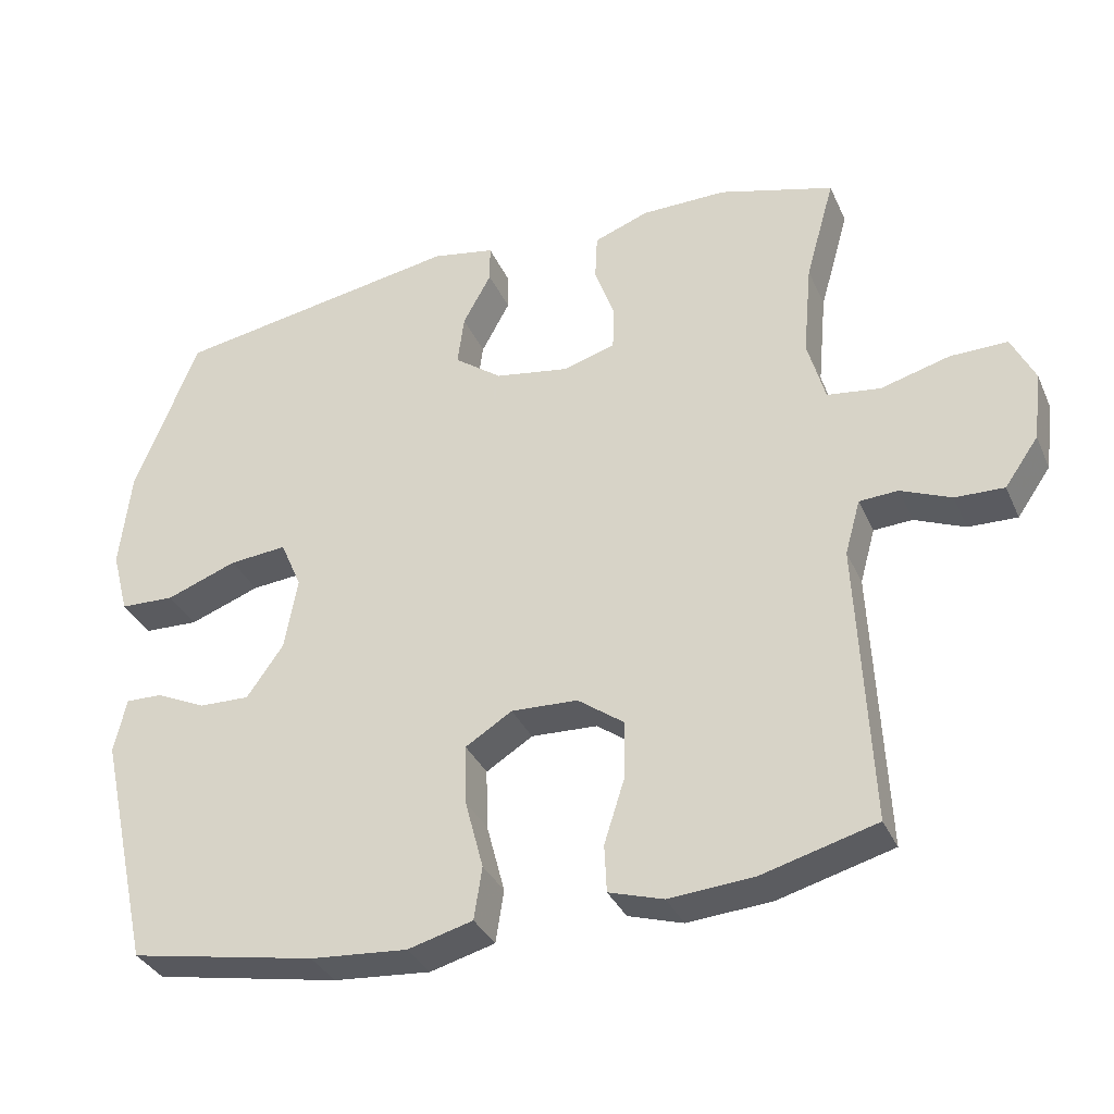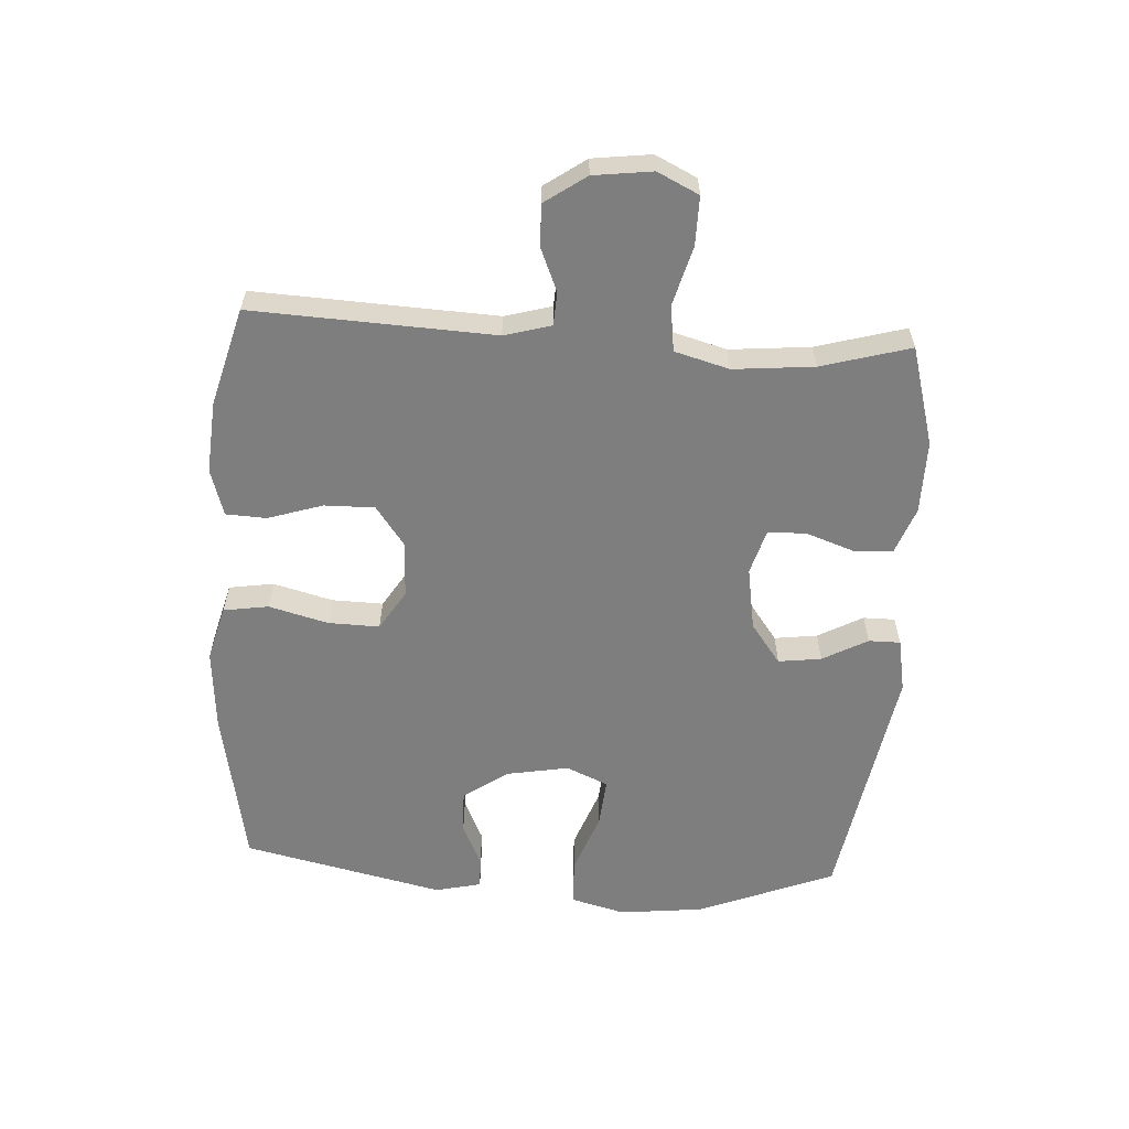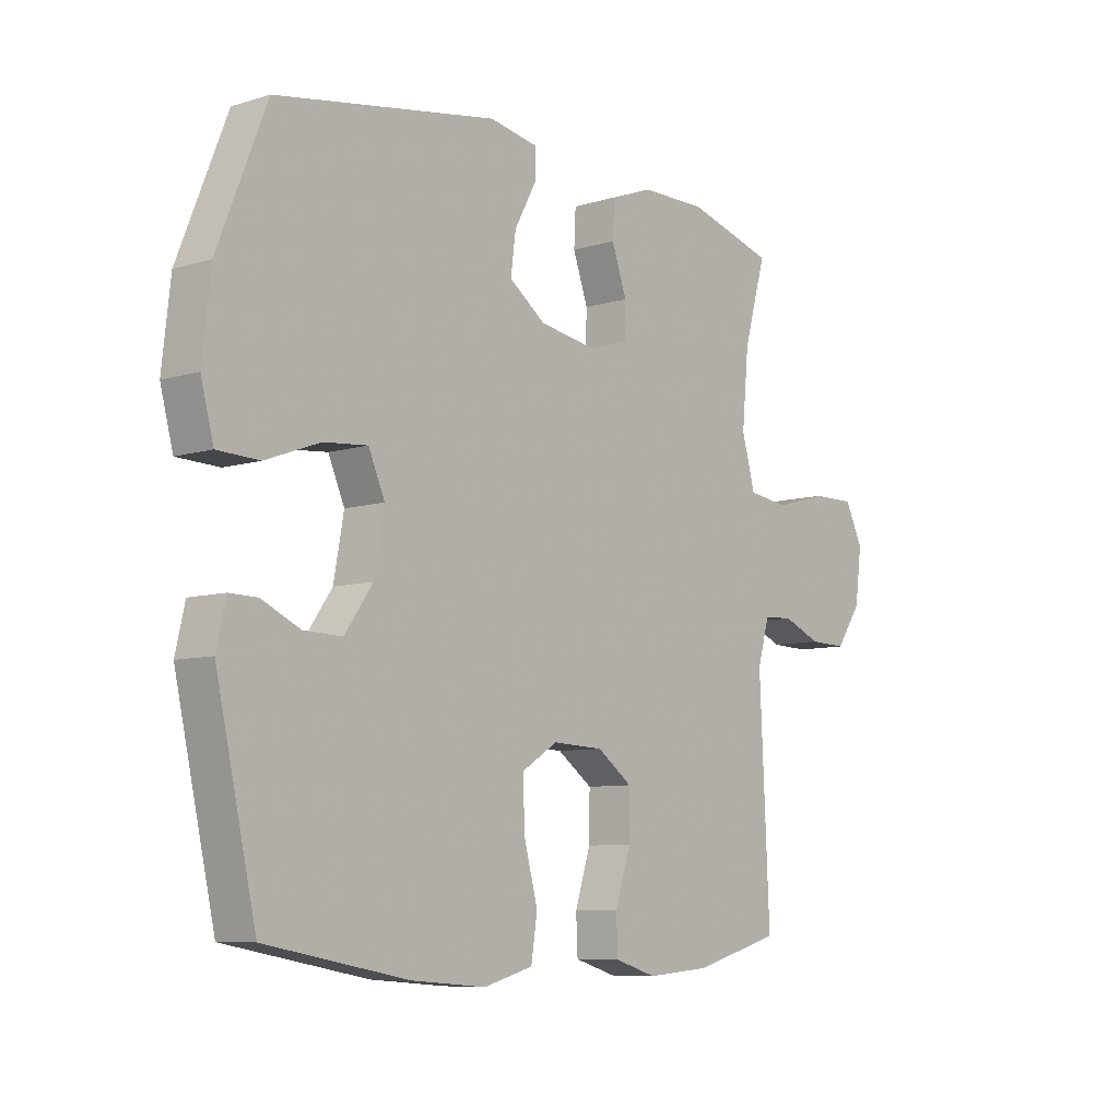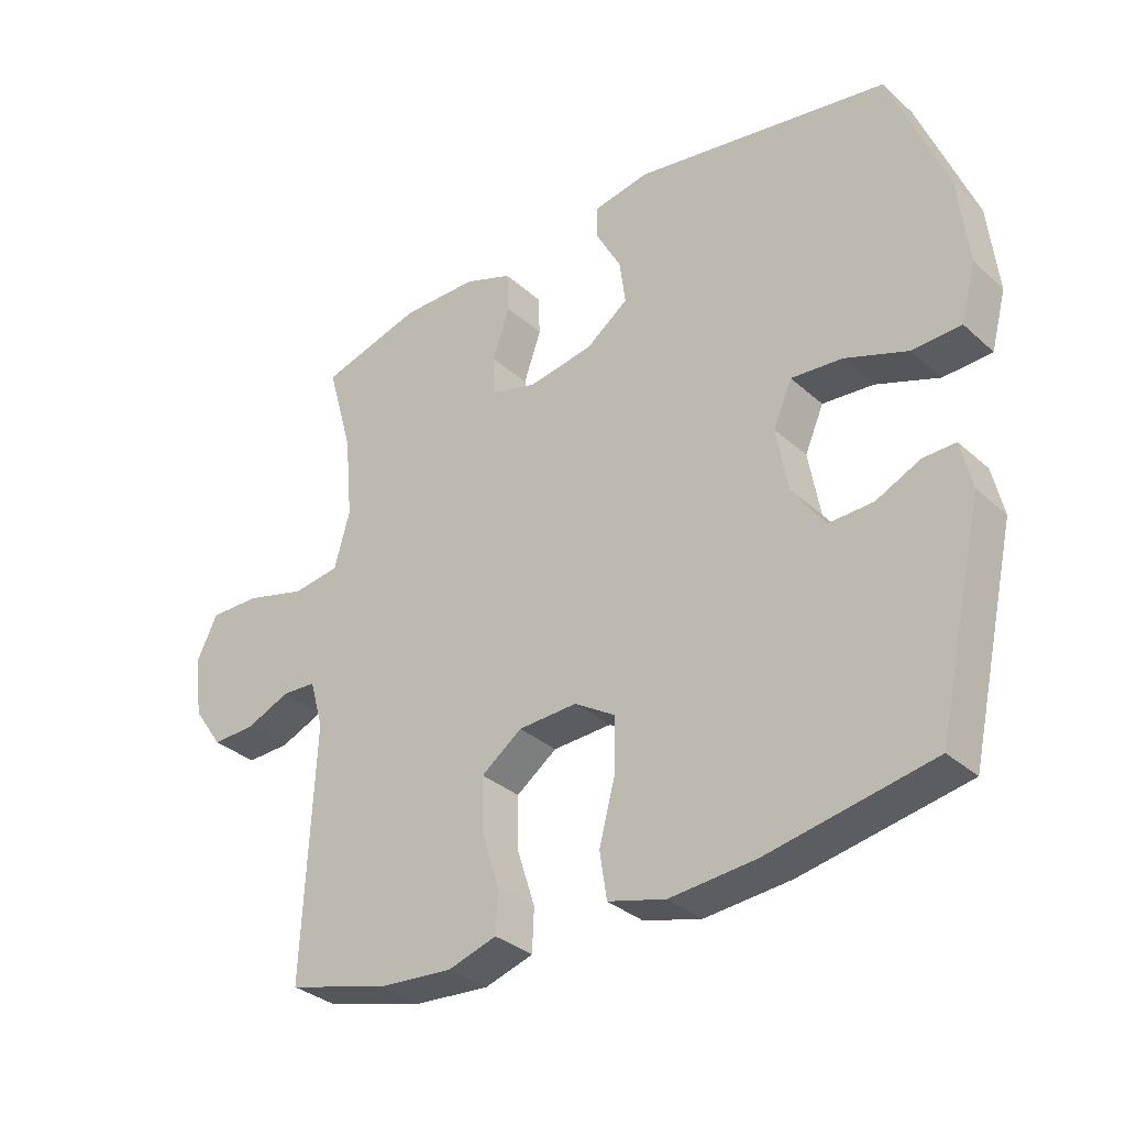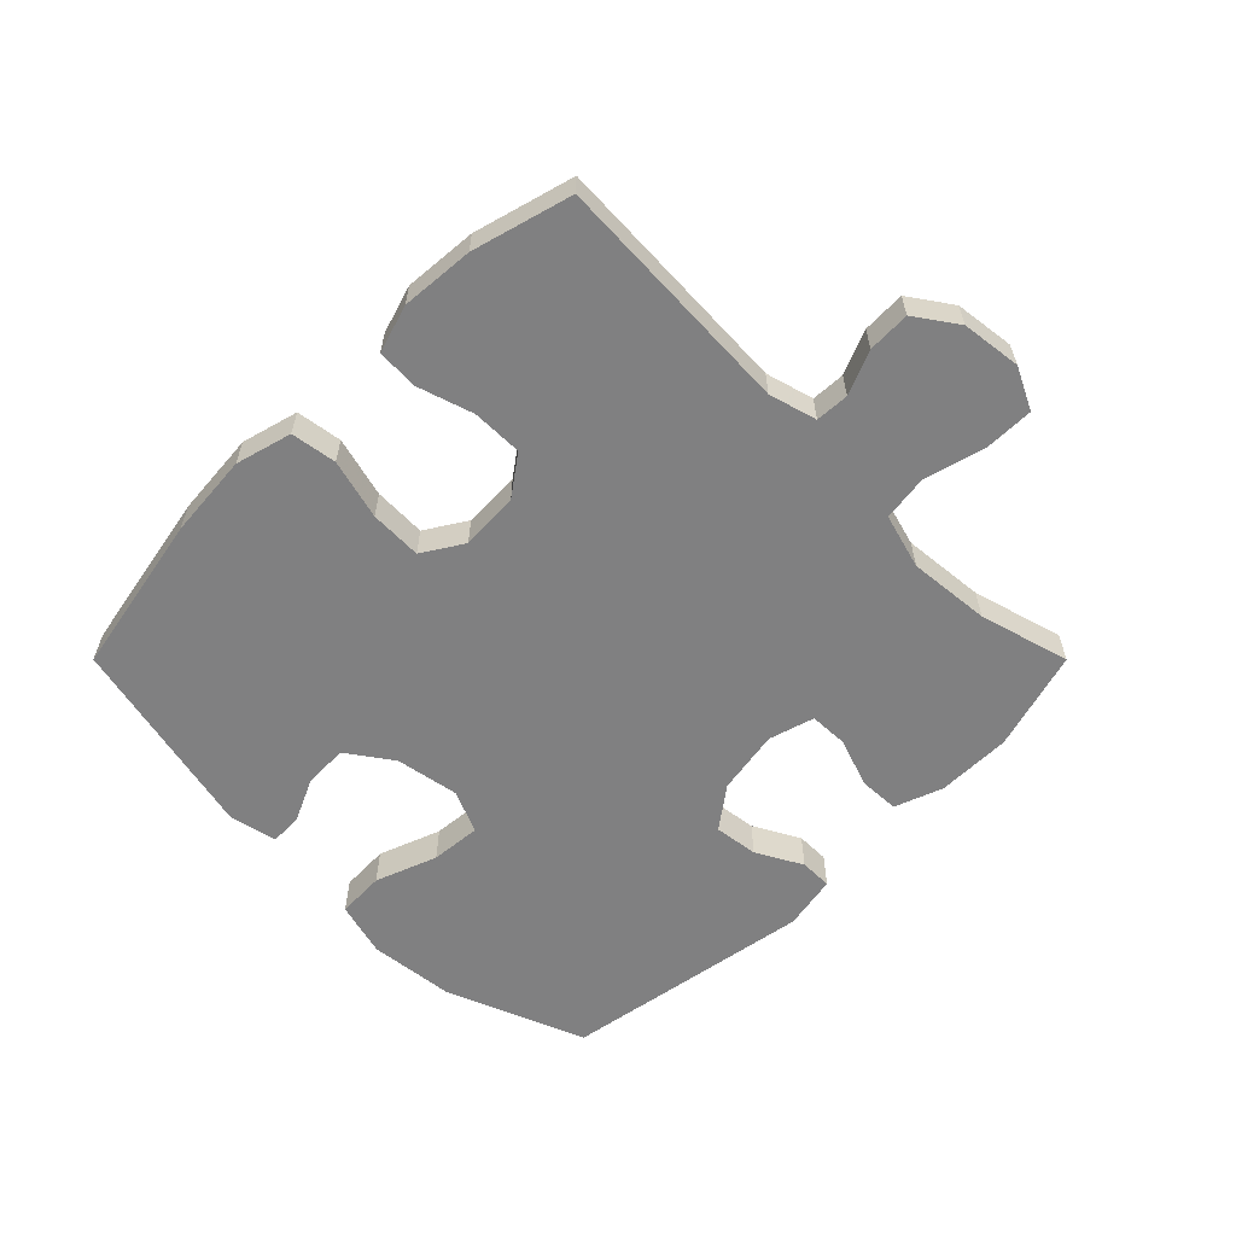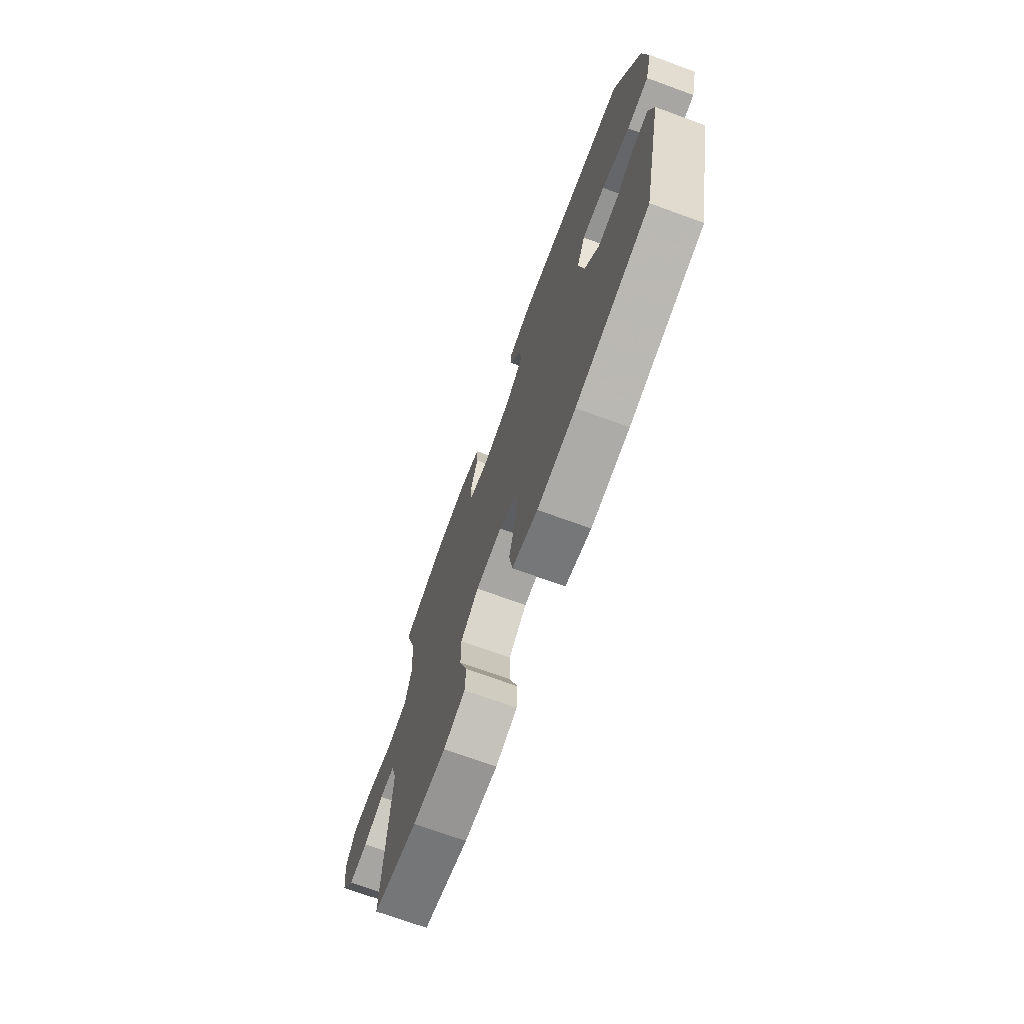
<metadata>
{"format":"obj","ext":"obj","renderer":"f3d","projection":"perspective","resolution":1024,"background":"white","views":[{"elev":-34.1,"azim":-158.4,"up":"+Z"},{"elev":-59.4,"azim":-93.5,"up":"+Y"},{"elev":-7.9,"azim":130.3,"up":"+Z"},{"elev":-33.0,"azim":39.5,"up":"+Z"},{"elev":-60.1,"azim":-135.0,"up":"+Y"},{"elev":-71.9,"azim":70.0,"up":"+Z"}]}
</metadata>
<code>
v 0.5 0.07 0.5
v 0.587 0.07 0.281
v 0.602 0.07 0.146
v 0.579 0.07 0.059
v 0.504 0.07 0.056
v 0.407 0.07 0.092
v 0.328 0.07 0.099
v 0.299 0.07 0.032
v 0.317 0.07 -0.068
v 0.367 0.07 -0.139
v 0.436 0.07 -0.137
v 0.505 0.07 -0.105
v 0.555 0.07 -0.104
v 0.572 0.07 -0.178
v 0.5 0.07 -0.5
v 0.245 0.07 -0.548
v 0.112 0.07 -0.559
v 0.023 0.07 -0.535
v 0.012 0.07 -0.463
v 0.037 0.07 -0.368
v 0.039 0.07 -0.286
v -0.025 0.07 -0.246
v -0.116 0.07 -0.25
v -0.179 0.07 -0.296
v -0.178 0.07 -0.376
v -0.15 0.07 -0.464
v -0.153 0.07 -0.529
v -0.228 0.07 -0.552
v -0.343 0.07 -0.543
v -0.5 0.07 -0.5
v -0.482 0.07 -0.114
v -0.503 0.07 -0.039
v -0.556 0.07 -0.036
v -0.625 0.07 -0.065
v -0.692 0.07 -0.067
v -0.738 0.07 -0.001
v -0.75 0.07 0.093
v -0.718 0.07 0.159
v -0.64 0.07 0.158
v -0.545 0.07 0.132
v -0.472 0.07 0.142
v -0.448 0.07 0.229
v -0.46 0.07 0.358
v -0.5 0.07 0.5
v -0.342 0.07 0.545
v -0.225 0.07 0.544
v -0.15 0.07 0.516
v -0.147 0.07 0.453
v -0.174 0.07 0.376
v -0.172 0.07 0.315
v -0.1 0.07 0.294
v 0.001 0.07 0.311
v 0.066 0.07 0.359
v 0.057 0.07 0.428
v 0.018 0.07 0.5
v 0.018 0.07 0.551
v 0.104 0.07 0.567
v 0.5 0 0.5
v 0.587 0 0.281
v 0.602 0 0.146
v 0.579 0 0.059
v 0.504 0 0.056
v 0.407 0 0.092
v 0.328 0 0.099
v 0.299 0 0.032
v 0.317 0 -0.068
v 0.367 0 -0.139
v 0.436 0 -0.137
v 0.505 0 -0.105
v 0.555 0 -0.104
v 0.572 0 -0.178
v 0.5 0 -0.5
v 0.245 0 -0.548
v 0.112 0 -0.559
v 0.023 0 -0.535
v 0.012 0 -0.463
v 0.037 0 -0.368
v 0.039 0 -0.286
v -0.025 0 -0.246
v -0.116 0 -0.25
v -0.179 0 -0.296
v -0.178 0 -0.376
v -0.15 0 -0.464
v -0.153 0 -0.529
v -0.228 0 -0.552
v -0.343 0 -0.543
v -0.5 0 -0.5
v -0.482 0 -0.114
v -0.503 0 -0.039
v -0.556 0 -0.036
v -0.625 0 -0.065
v -0.692 0 -0.067
v -0.738 0 -0.001
v -0.75 0 0.093
v -0.718 0 0.159
v -0.64 0 0.158
v -0.545 0 0.132
v -0.472 0 0.142
v -0.448 0 0.229
v -0.46 0 0.358
v -0.5 0 0.5
v -0.342 0 0.545
v -0.225 0 0.544
v -0.15 0 0.516
v -0.147 0 0.453
v -0.174 0 0.376
v -0.172 0 0.315
v -0.1 0 0.294
v 0.001 0 0.311
v 0.066 0 0.359
v 0.057 0 0.428
v 0.018 0 0.5
v 0.018 0 0.551
v 0.104 0 0.567
f 54 55 56 57
f 53 54 57 1
f 52 53 1 2
f 51 52 2 3
f 46 47 48 49
f 46 49 50
f 43 44 45 46
f 42 43 46 50
f 41 42 50 51
f 37 38 39 40
f 37 40 41
f 36 37 41
f 33 34 35 36
f 32 33 36 41
f 31 32 41 51
f 25 26 27 28
f 24 25 28 29
f 17 18 19 20
f 17 20 21
f 16 17 21
f 15 16 21
f 14 15 21 22
f 11 12 13 14
f 10 11 14 22
f 3 4 5 6
f 3 6 7
f 51 3 7
f 31 51 7 8
f 24 29 30 31
f 23 24 31
f 23 31 8 9
f 9 10 22 23
f 114 113 112 111
f 58 114 111 110
f 59 58 110 109
f 60 59 109 108
f 106 105 104 103
f 107 106 103
f 103 102 101 100
f 107 103 100 99
f 108 107 99 98
f 97 96 95 94
f 98 97 94
f 98 94 93
f 93 92 91 90
f 98 93 90 89
f 108 98 89 88
f 85 84 83 82
f 86 85 82 81
f 77 76 75 74
f 78 77 74
f 78 74 73
f 78 73 72
f 79 78 72 71
f 71 70 69 68
f 79 71 68 67
f 63 62 61 60
f 64 63 60
f 64 60 108
f 65 64 108 88
f 88 87 86 81
f 88 81 80
f 66 65 88 80
f 80 79 67 66
f 1 58 59 2
f 2 59 60 3
f 3 60 61 4
f 4 61 62 5
f 5 62 63 6
f 6 63 64 7
f 7 64 65 8
f 8 65 66 9
f 9 66 67 10
f 10 67 68 11
f 11 68 69 12
f 12 69 70 13
f 13 70 71 14
f 14 71 72 15
f 15 72 73 16
f 16 73 74 17
f 17 74 75 18
f 18 75 76 19
f 19 76 77 20
f 20 77 78 21
f 21 78 79 22
f 22 79 80 23
f 23 80 81 24
f 24 81 82 25
f 25 82 83 26
f 26 83 84 27
f 27 84 85 28
f 28 85 86 29
f 29 86 87 30
f 30 87 88 31
f 31 88 89 32
f 32 89 90 33
f 33 90 91 34
f 34 91 92 35
f 35 92 93 36
f 36 93 94 37
f 37 94 95 38
f 38 95 96 39
f 39 96 97 40
f 40 97 98 41
f 41 98 99 42
f 42 99 100 43
f 43 100 101 44
f 44 101 102 45
f 45 102 103 46
f 46 103 104 47
f 47 104 105 48
f 48 105 106 49
f 49 106 107 50
f 50 107 108 51
f 51 108 109 52
f 52 109 110 53
f 53 110 111 54
f 54 111 112 55
f 55 112 113 56
f 56 113 114 57
f 57 114 58 1

</code>
